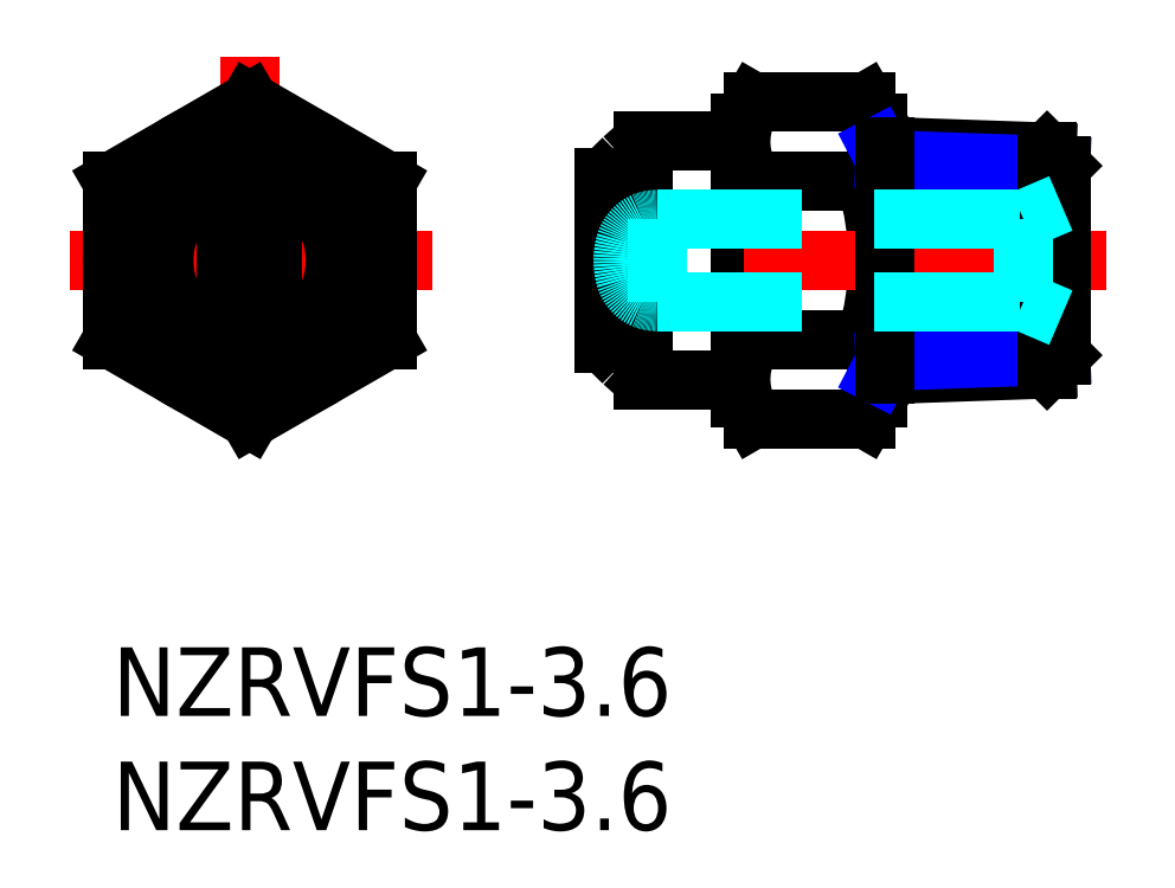
<metadata>
{"format":"dxf","ext":"dxf","renderer":"ezdxf+matplotlib","layout":"modelspace","background":"white","min_lineweight":24,"dpi":150}
</metadata>
<code>
0
SECTION
2
ENTITIES
0
INSERT
8
MSM_CONTINUOUS
2
*U2
10
0
20
0
30
0
0
INSERT
8
MSM_CONTINUOUS
2
*U3
10
0
20
0
30
0
0
ARC
8
MSM_CONTINUOUS
10
794.8
20
879
30
0
40
1161
50
228.3
51
228.3
0
ARC
8
MSM_CONTINUOUS
10
707.2
20
709.1
30
0
40
976.8
50
225.4
51
225.5
0
ARC
8
MSM_CONTINUOUS
10
794.8
20
-845.1
30
0
40
1161
50
131.7
51
131.7
0
ARC
8
MSM_CONTINUOUS
10
707.2
20
-675.2
30
0
40
976.8
50
134.5
51
134.6
0
LINE
8
MSM_CONTINUOUS
10
33.49
20
22.93
30
0
11
32.95
21
23.86
31
0
0
LINE
8
MSM_CONTINUOUS
10
28.02
20
23.86
30
0
11
32.95
21
23.86
31
0
0
LINE
8
MSM_CONTINUOUS
10
28.02
20
10
30
0
11
32.95
21
10
31
0
0
LINE
8
MSM_CONTINUOUS
10
28.02
20
20.39
30
0
11
32.95
21
20.39
31
0
0
LINE
8
MSM_CONTINUOUS
10
28.02
20
13.46
30
0
11
32.95
21
13.46
31
0
0
LINE
8
MSM_CONTINUOUS
10
33.49
20
22.93
30
0
11
33.49
21
10.93
31
0
0
LINE
8
MSM_CONTINUOUS
10
33.49
20
10.93
30
0
11
32.95
21
10
31
0
0
ARC
8
MSM_CONTINUOUS
10
22.02
20
16.93
30
0
40
11.46
50
342.4
51
17.59
0
ARC
8
MSM_CONTINUOUS
10
30.42
20
11.73
30
0
40
3.067
50
334.4
51
34.38
0
ARC
8
MSM_CONTINUOUS
10
30.42
20
22.12
30
0
40
3.067
50
325.6
51
25.62
0
LINE
8
MSM_CONTINUOUS
10
27.49
20
22.93
30
0
11
28.02
21
23.86
31
0
0
LINE
8
MSM_CONTINUOUS
10
27.49
20
22.93
30
0
11
27.49
21
10.93
31
0
0
LINE
8
MSM_CONTINUOUS
10
27.49
20
10.93
30
0
11
28.02
21
10
31
0
0
ARC
8
MSM_CONTINUOUS
10
38.95
20
16.93
30
0
40
11.46
50
162.4
51
197.6
0
ARC
8
MSM_CONTINUOUS
10
30.55
20
11.73
30
0
40
3.067
50
145.6
51
205.6
0
ARC
8
MSM_CONTINUOUS
10
30.55
20
22.12
30
0
40
3.067
50
154.4
51
214.4
0
LINE
8
MSM_CENTER
10
43.49
20
16.93
30
0
11
19.49
21
16.93
31
0
0
LINE
8
MSM_CONTINUOUS
10
40.88
20
21.67
30
0
11
33.49
21
21.93
31
0
0
LINE
8
MSM_CONTINUOUS
10
40.88
20
12.18
30
0
11
33.49
21
11.92
31
0
0
LINE
8
MSM_CONTINUOUS
10
40.88
20
21.67
30
0
11
41.49
21
21.07
31
0
0
LINE
8
MSM_NARROW
10
41.49
20
21.07
30
0
11
33.79
21
21.34
31
0
0
LINE
8
MSM_CONTINUOUS
10
40.88
20
12.18
30
0
11
41.49
21
12.78
31
0
0
LINE
8
MSM_NARROW
10
41.49
20
12.78
30
0
11
33.79
21
12.52
31
0
0
LINE
8
MSM_CONTINUOUS
10
41.49
20
21.07
30
0
11
41.49
21
12.78
31
0
0
LINE
8
MSM_CONTINUOUS
10
40.88
20
21.67
30
0
11
40.88
21
12.18
31
0
0
LINE
8
MSM_CONTINUOUS
10
23.24
20
11.68
30
0
11
27.49
21
11.68
31
0
0
LINE
8
MSM_CONTINUOUS
10
27.49
20
22.18
30
0
11
23.24
21
22.18
31
0
0
LINE
8
MSM_CONTINUOUS
10
23.24
20
22.18
30
0
11
23.24
21
11.68
31
0
0
LINE
8
MSM_CONTINUOUS
10
21.49
20
20.54
30
0
11
21.49
21
13.32
31
0
0
LINE
8
MSM_CENTER
10
6
20
25.86
30
0
11
6
21
8
31
0
0
LINE
8
MSM_CENTER
10
14
20
16.93
30
0
11
-2
21
16.93
31
0
0
ARC
8
MSM_CONTINUOUS
10
6
20
16.93
30
0
40
3.75
50
105.6
51
254.4
0
LINE
8
MSM_CONTINUOUS
10
4.99
20
20.54
30
0
11
4.99
21
13.32
31
0
0
LINE
8
MSM_CONTINUOUS
10
7.01
20
20.54
30
0
11
7.01
21
13.32
31
0
0
ARC
8
MSM_CONTINUOUS
10
6
20
16.93
30
0
40
3.75
50
285.6
51
74.37
0
CIRCLE
8
MSM_CONTINUOUS
10
6
20
16.93
30
0
40
5.25
0
CIRCLE
8
MSM_CONTINUOUS
10
6
20
16.93
30
0
40
6
0
LINE
8
MSM_CONTINUOUS
10
-3.6e-15
20
13.46
30
0
11
6
21
10
31
0
0
LINE
8
MSM_CONTINUOUS
10
6
20
10
30
0
11
12
21
13.46
31
0
0
LINE
8
MSM_CONTINUOUS
10
12
20
13.46
30
0
11
12
21
20.39
31
0
0
LINE
8
MSM_CONTINUOUS
10
12
20
20.39
30
0
11
6
21
23.86
31
0
0
LINE
8
MSM_CONTINUOUS
10
6
20
23.86
30
0
11
-3.6e-15
21
20.39
31
0
0
LINE
8
MSM_CONTINUOUS
10
-3.6e-15
20
20.39
30
0
11
-3.6e-15
21
13.46
31
0
0
ARC
8
MSM_CONTINUOUS
10
313.7
20
-160
30
0
40
357.7
50
149.5
51
149.7
0
ARC
8
MSM_CONTINUOUS
10
247.3
20
-134.9
30
0
40
287.9
50
146.9
51
147.1
0
ARC
8
MSM_CONTINUOUS
10
-301.7
20
-160
30
0
40
357.7
50
30.32
51
30.48
0
ARC
8
MSM_CONTINUOUS
10
-235.3
20
-134.9
30
0
40
287.9
50
32.87
51
33.05
0
ARC
8
MSM_CONTINUOUS
10
313.7
20
193.9
30
0
40
357.7
50
210.3
51
210.5
0
ARC
8
MSM_CONTINUOUS
10
247.3
20
168.7
30
0
40
287.9
50
212.9
51
213.1
0
ARC
8
MSM_CONTINUOUS
10
-301.7
20
193.9
30
0
40
357.7
50
329.5
51
329.7
0
ARC
8
MSM_CONTINUOUS
10
-235.3
20
168.7
30
0
40
287.9
50
326.9
51
327.1
0
LINE
8
MSM_NARROW
10
33.79
20
21.34
30
0
11
33.49
21
21.93
31
0
0
LINE
8
MSM_NARROW
10
33.79
20
12.52
30
0
11
33.49
21
11.92
31
0
0
LINE
8
MSM_CONTINUOUS
10
33.79
20
21.92
30
0
11
33.79
21
11.93
31
0
0
LINE
8
MSM_DASHED
10
23.82
20
18.73
30
0
11
39.85
21
18.73
31
0
0
LINE
8
MSM_DASHED
10
39.85
20
18.73
30
0
11
41.49
21
19.43
31
0
0
LINE
8
MSM_DASHED
10
23.82
20
15.13
30
0
11
39.85
21
15.13
31
0
0
LINE
8
MSM_DASHED
10
39.85
20
15.13
30
0
11
41.49
21
14.43
31
0
0
LINE
8
MSM_DASHED
10
39.85
20
18.73
30
0
11
39.85
21
15.13
31
0
0
LINE
8
MSM_DASHED
10
23.82
20
18.73
30
0
11
23.82
21
15.13
31
0
0
ARC
8
MSM_CONTINUOUS
10
6.881
20
17.63
30
0
40
1.318
50
131.9
51
165.1
0
ARC
8
MSM_CONTINUOUS
10
9.766
20
16.93
30
0
40
4.287
50
165.9
51
194.1
0
ARC
8
MSM_CONTINUOUS
10
6.881
20
16.23
30
0
40
1.318
50
194.9
51
228.1
0
ARC
8
MSM_CONTINUOUS
10
5.119
20
17.63
30
0
40
1.318
50
14.87
51
48.06
0
ARC
8
MSM_CONTINUOUS
10
2.234
20
16.93
30
0
40
4.287
50
345.9
51
14.05
0
ARC
8
MSM_CONTINUOUS
10
5.119
20
16.23
30
0
40
1.318
50
311.9
51
345.1
0
ARC
8
MSM_DASHED
10
23.82
20
16.63
30
0
40
1.5
50
247.2
51
270
0
ARC
8
MSM_DASHED
10
23.82
20
17.23
30
0
40
1.5
50
90
51
112.8
0
ARC
8
MSM_DASHED
10
23.83
20
17.3
30
0
40
1.443
50
114.3
51
161.6
0
ARC
8
MSM_DASHED
10
25.13
20
16.93
30
0
40
2.795
50
162.9
51
197.1
0
ARC
8
MSM_DASHED
10
23.83
20
16.56
30
0
40
1.443
50
198.4
51
245.7
0
ENDSEC
0
EOF

</code>
